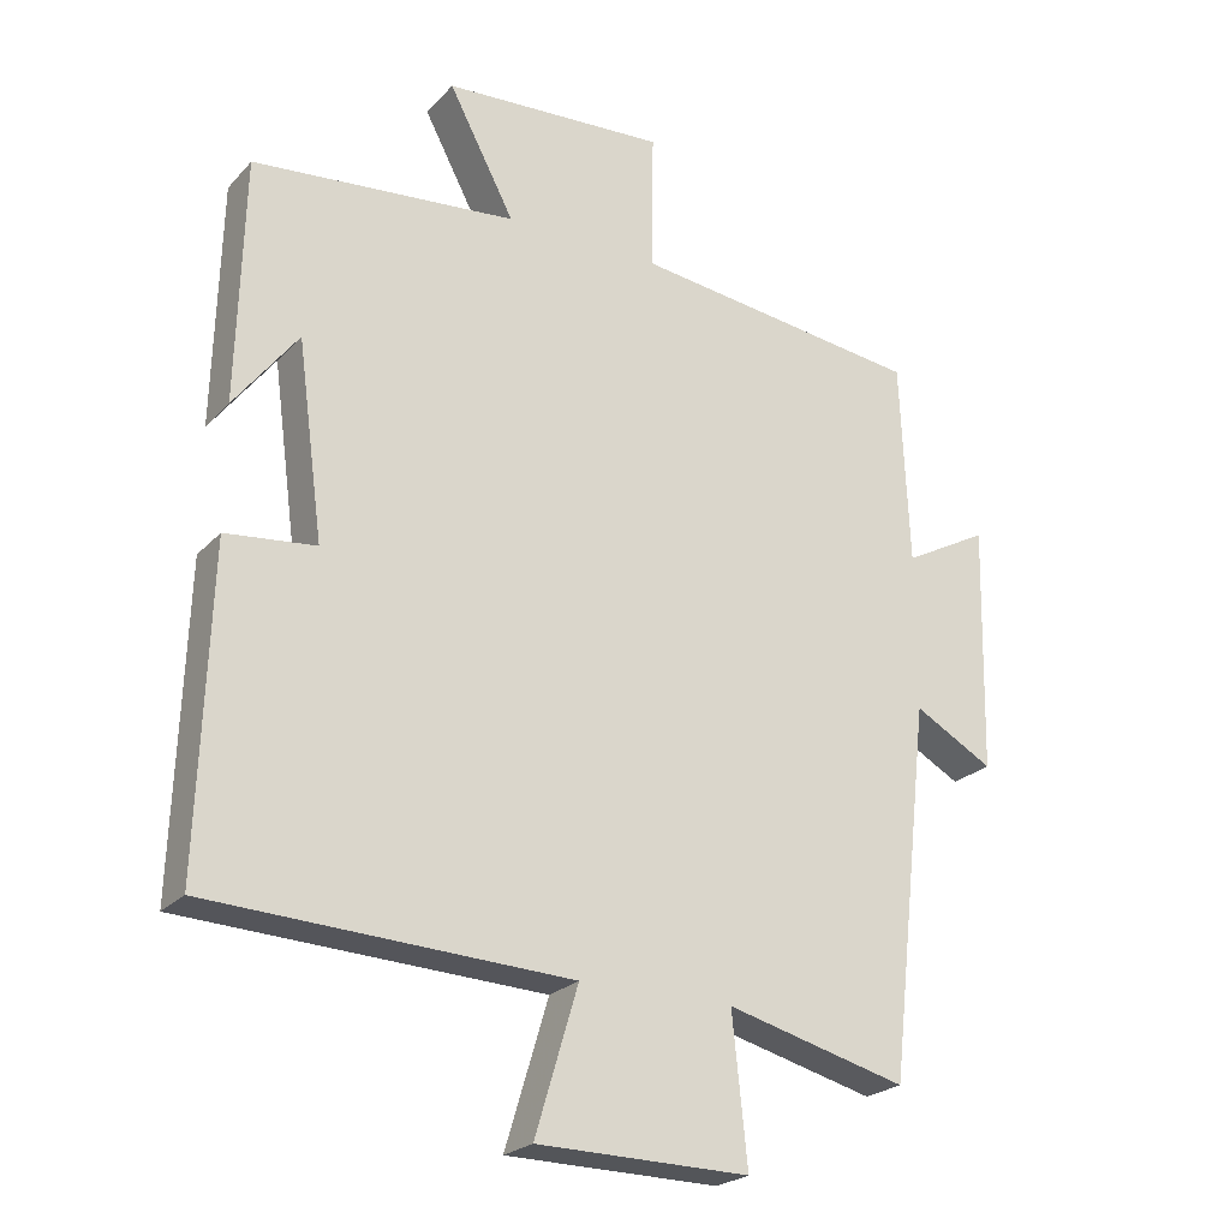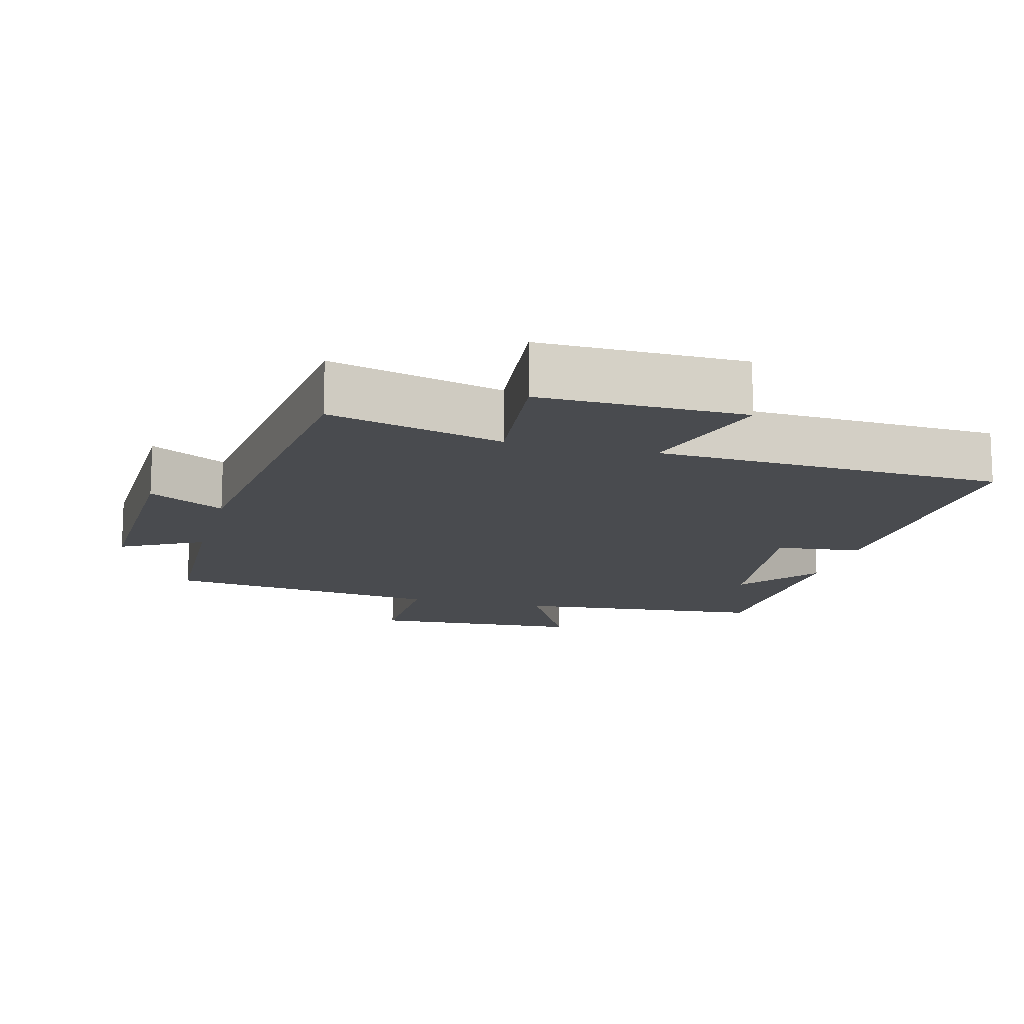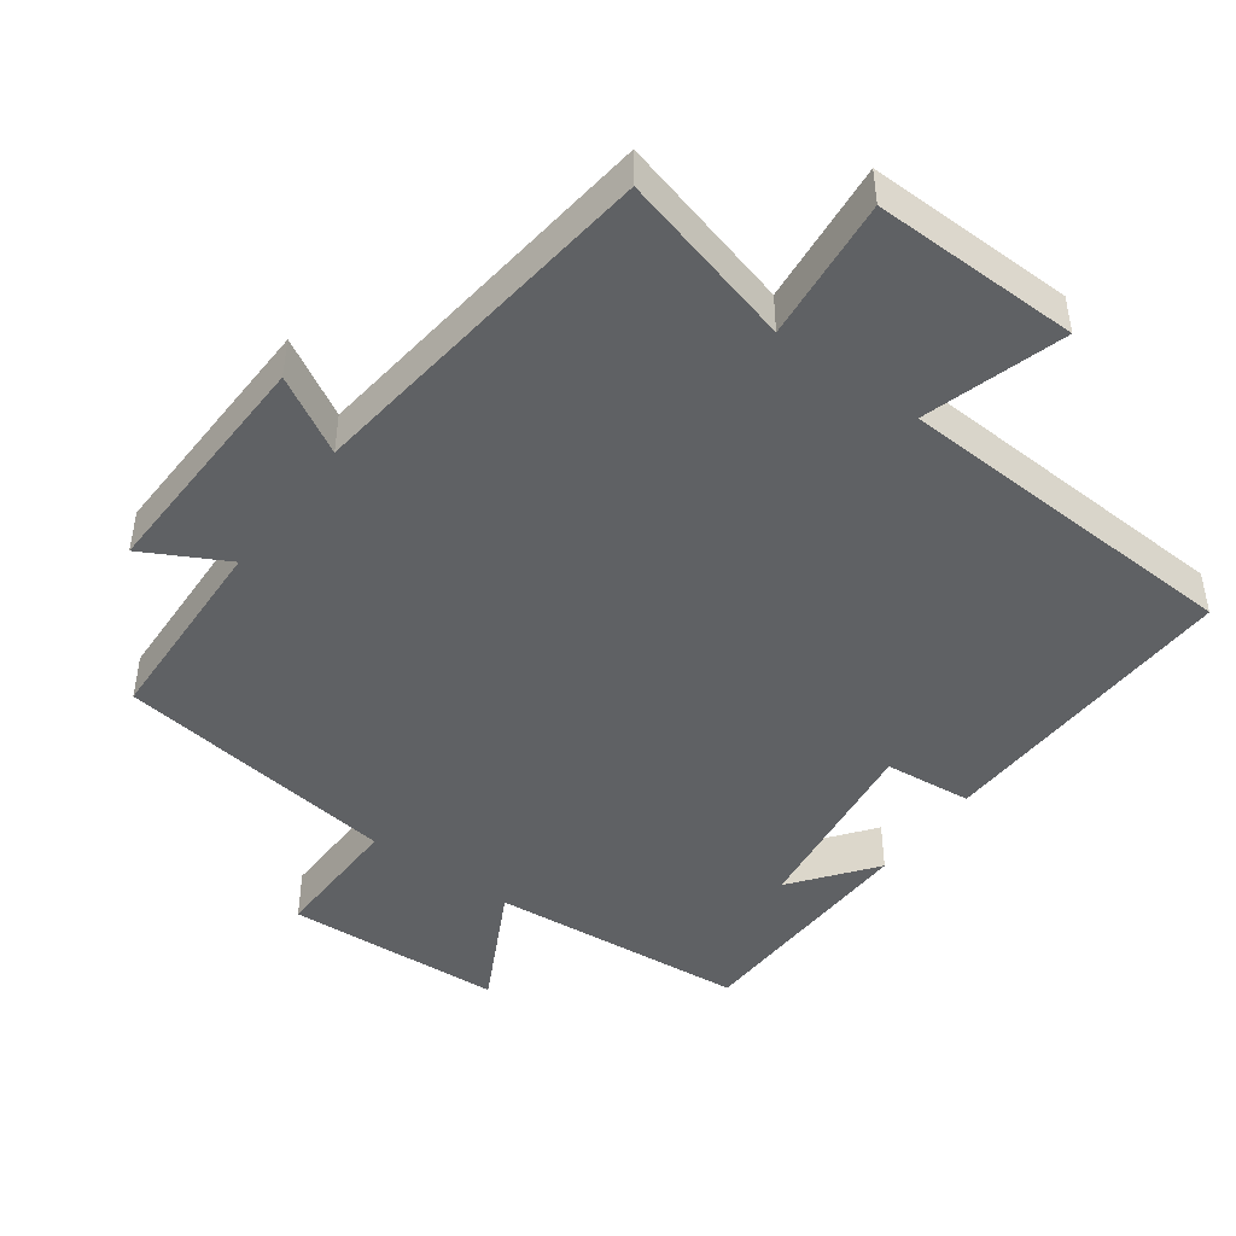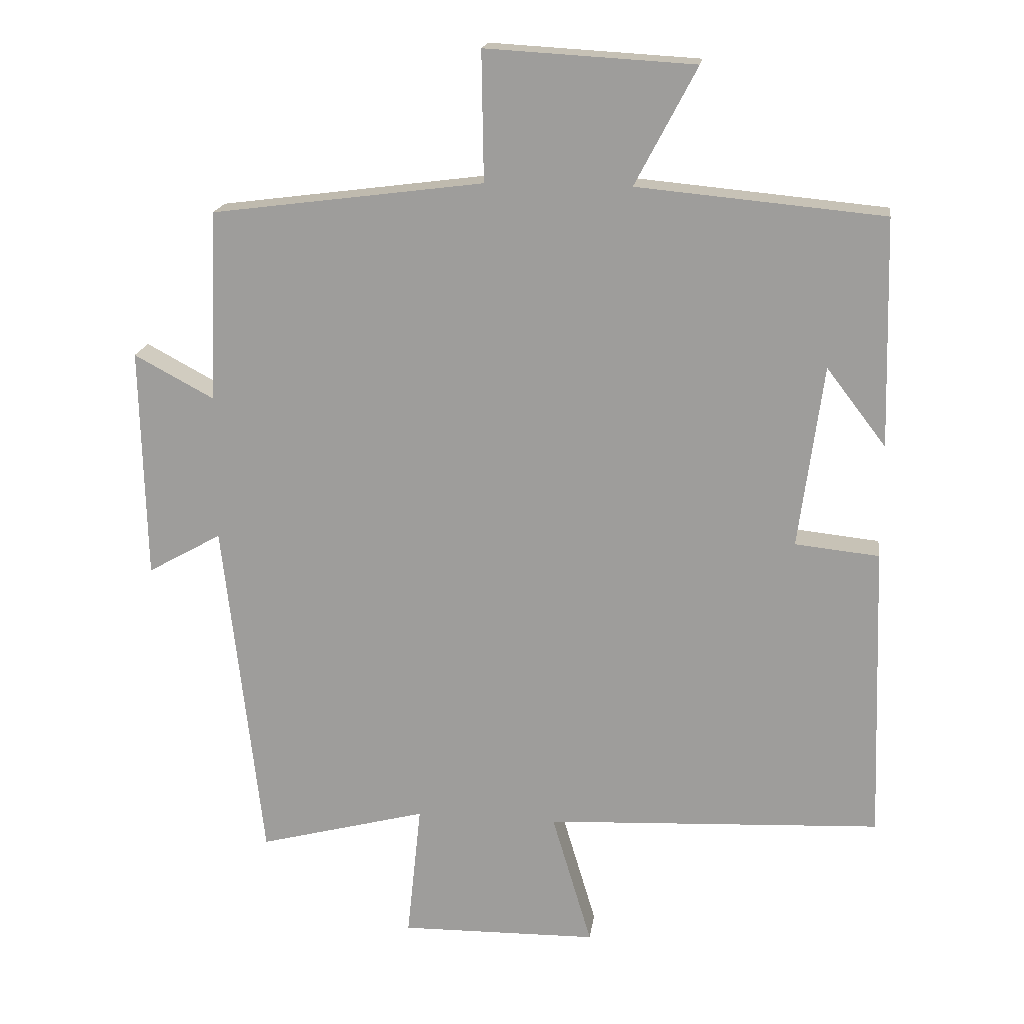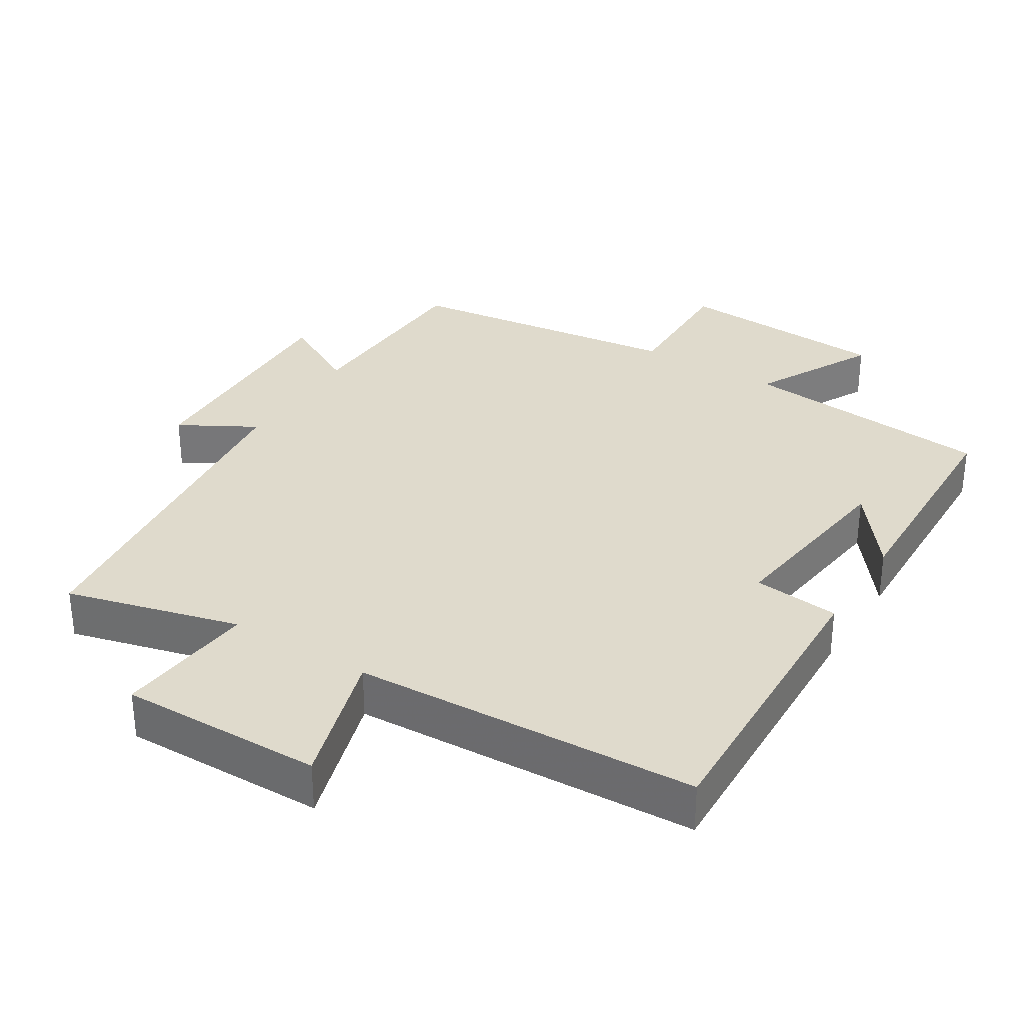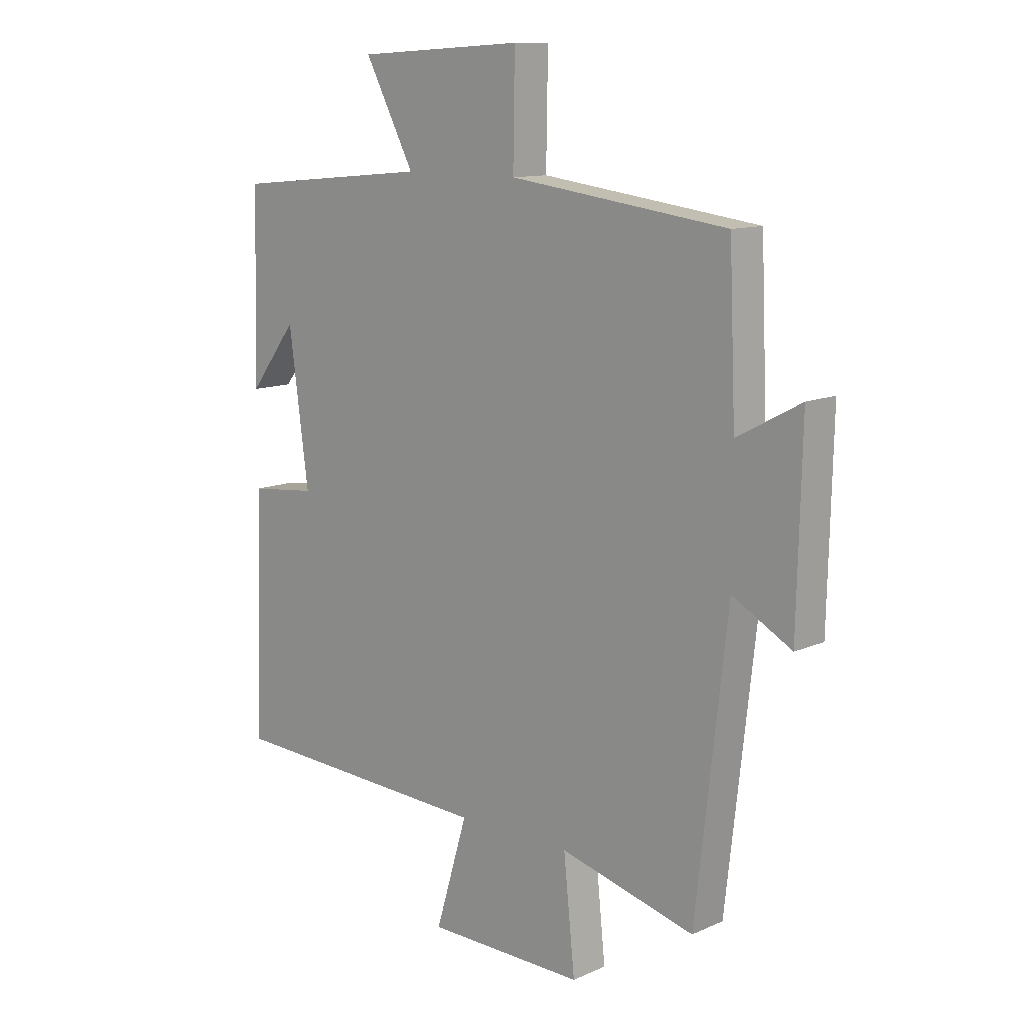
<metadata>
{"format":"obj","ext":"obj","renderer":"f3d","projection":"perspective","resolution":1024,"background":"white","views":[{"elev":-23.5,"azim":-31.1,"up":"+Z"},{"elev":-14.1,"azim":165.2,"up":"+Y"},{"elev":-46.1,"azim":143.6,"up":"+Y"},{"elev":18.0,"azim":-172.4,"up":"+Z"},{"elev":32.5,"azim":-148.2,"up":"+Y"},{"elev":11.7,"azim":43.6,"up":"+Z"}]}
</metadata>
<code>
v 0.488 0.07 0.448
v 0.5 0.07 0.166
v 0.617 0.07 0.229
v 0.609 0.07 -0.113
v 0.5 0.07 -0.052
v 0.442 0.07 -0.565
v 0.193 0.07 -0.5
v 0.214 0.07 -0.702
v -0.078 0.07 -0.698
v -0.019 0.07 -0.5
v -0.515 0.07 -0.477
v -0.5 0.07 -0.039
v -0.376 0.07 -0.026
v -0.412 0.07 0.244
v -0.5 0.07 0.129
v -0.491 0.07 0.466
v -0.127 0.07 0.5
v -0.218 0.07 0.673
v 0.09 0.07 0.691
v 0.087 0.07 0.5
v 0.488 0 0.448
v 0.5 0 0.166
v 0.617 0 0.229
v 0.609 0 -0.113
v 0.5 0 -0.052
v 0.442 0 -0.565
v 0.193 0 -0.5
v 0.214 0 -0.702
v -0.078 0 -0.698
v -0.019 0 -0.5
v -0.515 0 -0.477
v -0.5 0 -0.039
v -0.376 0 -0.026
v -0.412 0 0.244
v -0.5 0 0.129
v -0.491 0 0.466
v -0.127 0 0.5
v -0.218 0 0.673
v 0.09 0 0.691
v 0.087 0 0.5
f 17 18 19 20
f 17 20 1 2
f 16 17 2
f 14 15 16
f 14 16 2
f 13 14 2
f 10 11 12 13
f 10 13 2
f 7 8 9 10
f 7 10 2 3
f 5 6 7
f 5 7 3
f 3 4 5
f 40 39 38 37
f 22 21 40 37
f 22 37 36
f 36 35 34
f 22 36 34
f 22 34 33
f 33 32 31 30
f 22 33 30
f 30 29 28 27
f 23 22 30 27
f 27 26 25
f 23 27 25
f 25 24 23
f 1 21 22 2
f 2 22 23 3
f 3 23 24 4
f 4 24 25 5
f 5 25 26 6
f 6 26 27 7
f 7 27 28 8
f 8 28 29 9
f 9 29 30 10
f 10 30 31 11
f 11 31 32 12
f 12 32 33 13
f 13 33 34 14
f 14 34 35 15
f 15 35 36 16
f 16 36 37 17
f 17 37 38 18
f 18 38 39 19
f 19 39 40 20
f 20 40 21 1

</code>
